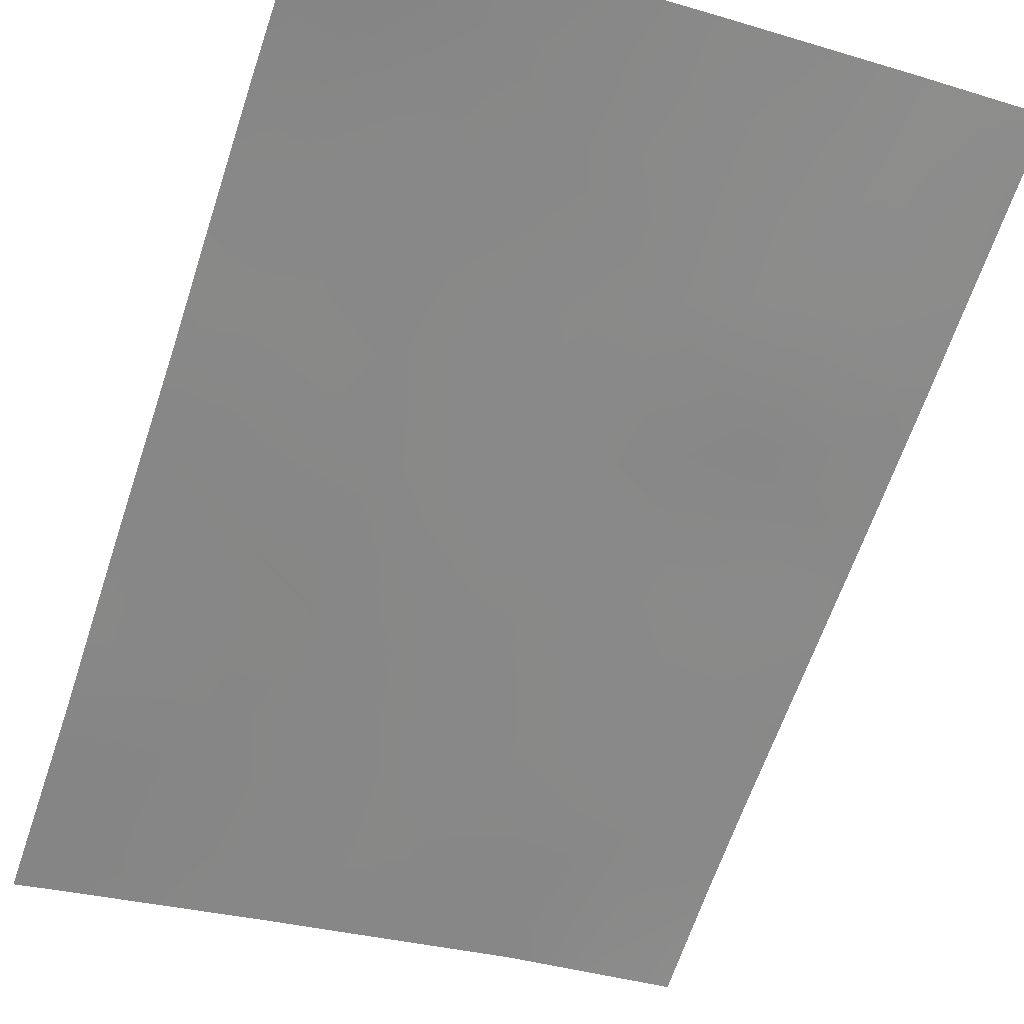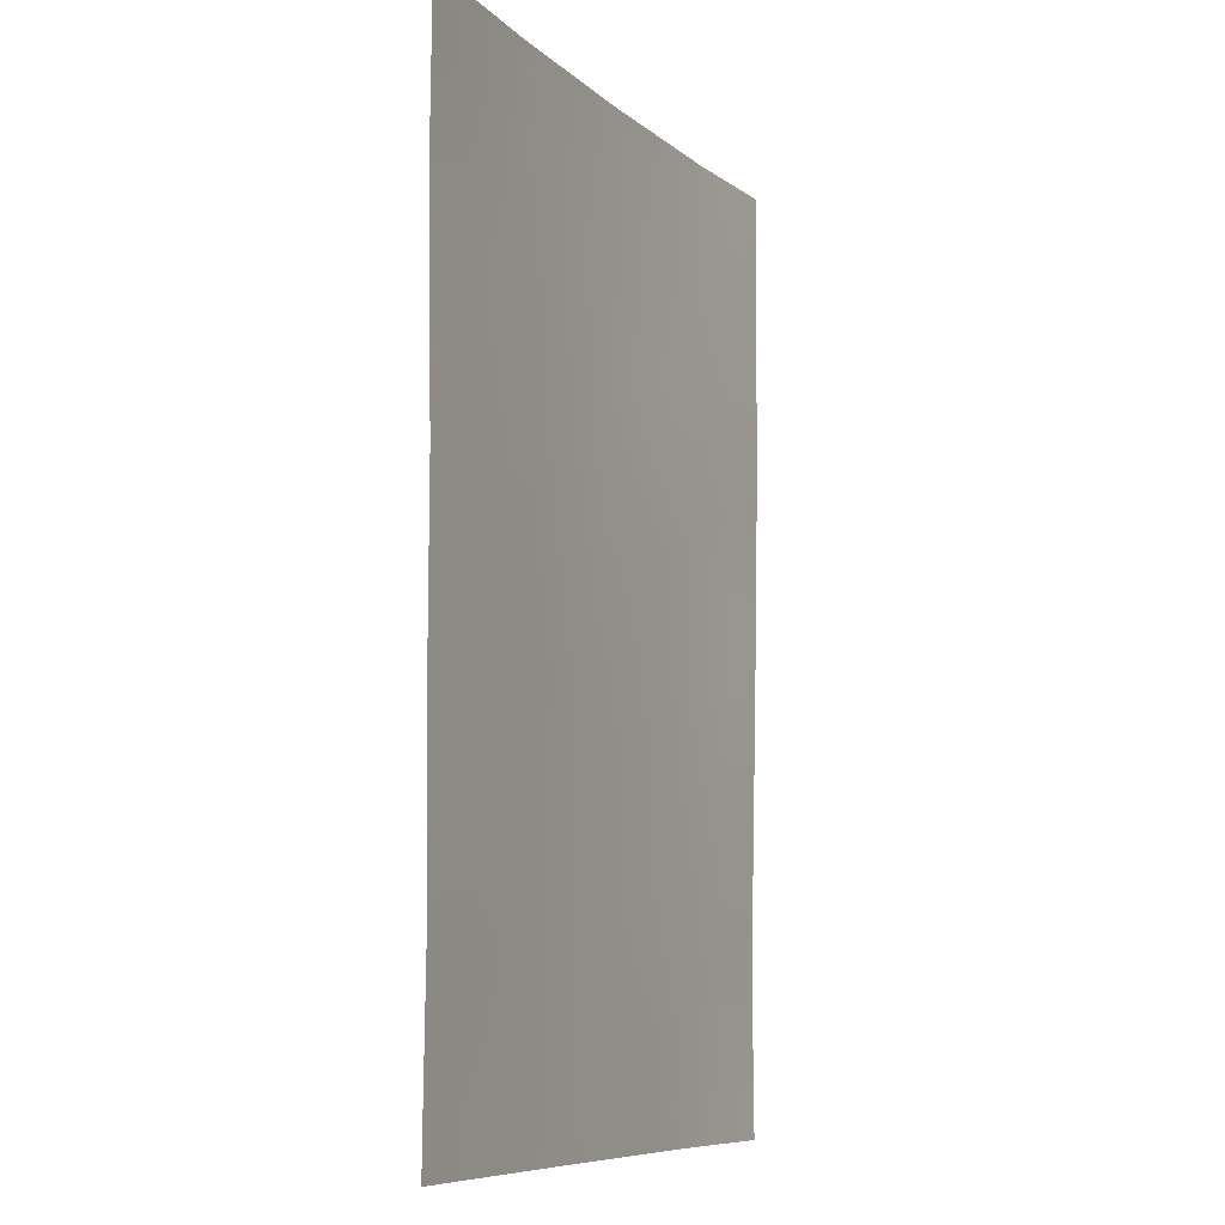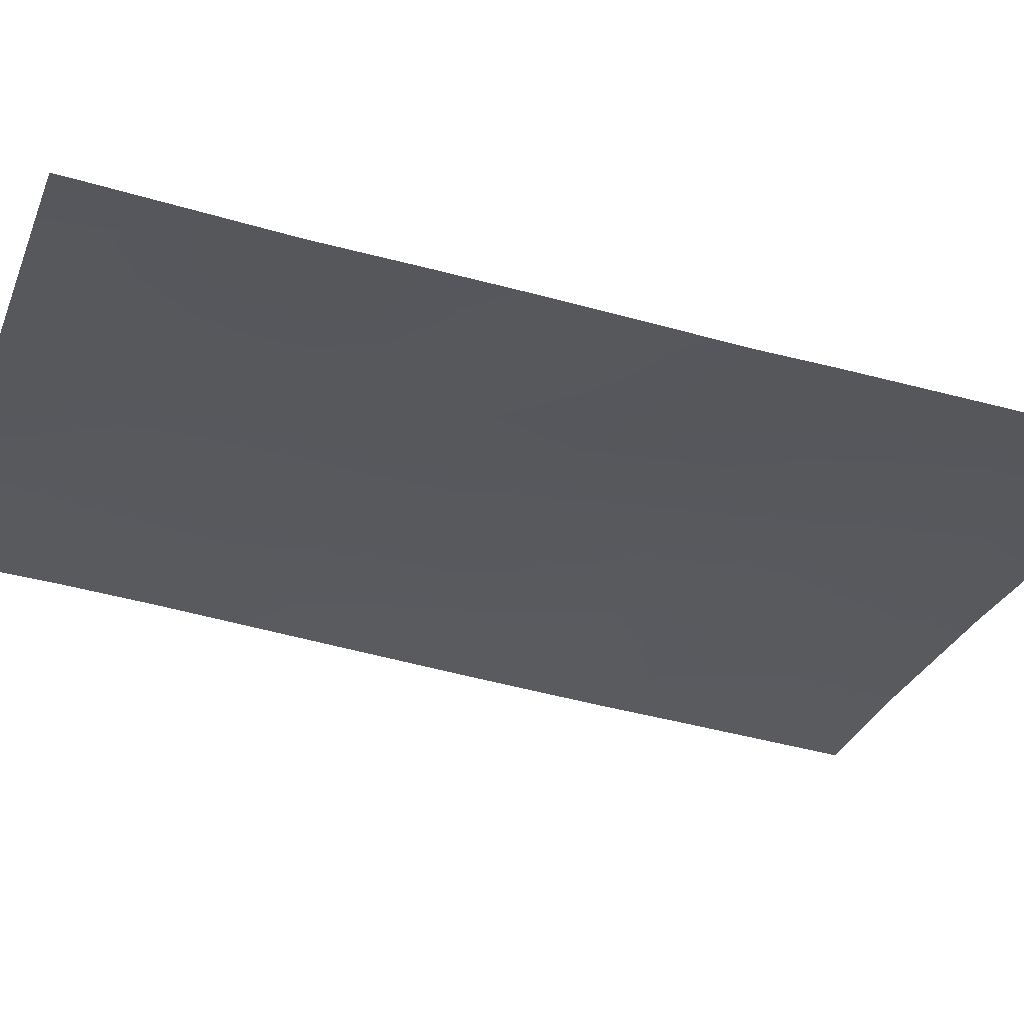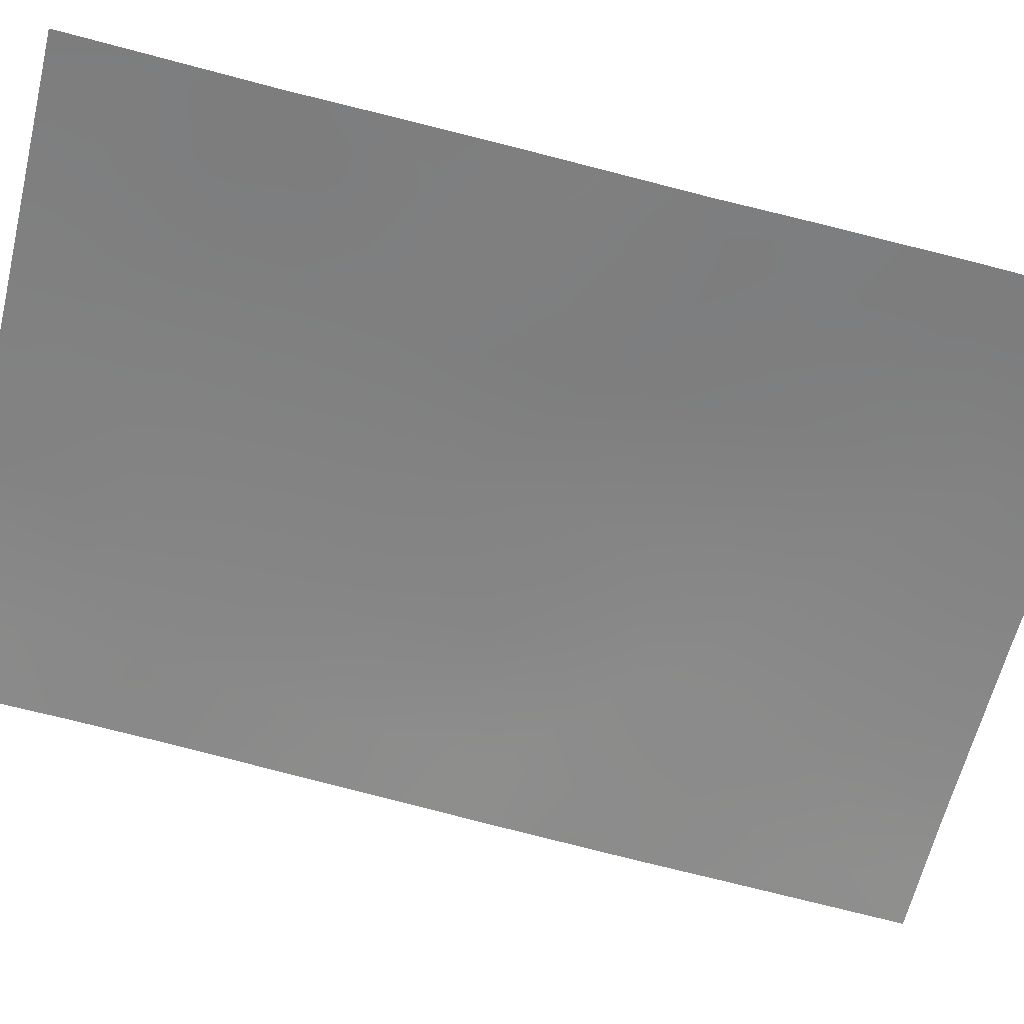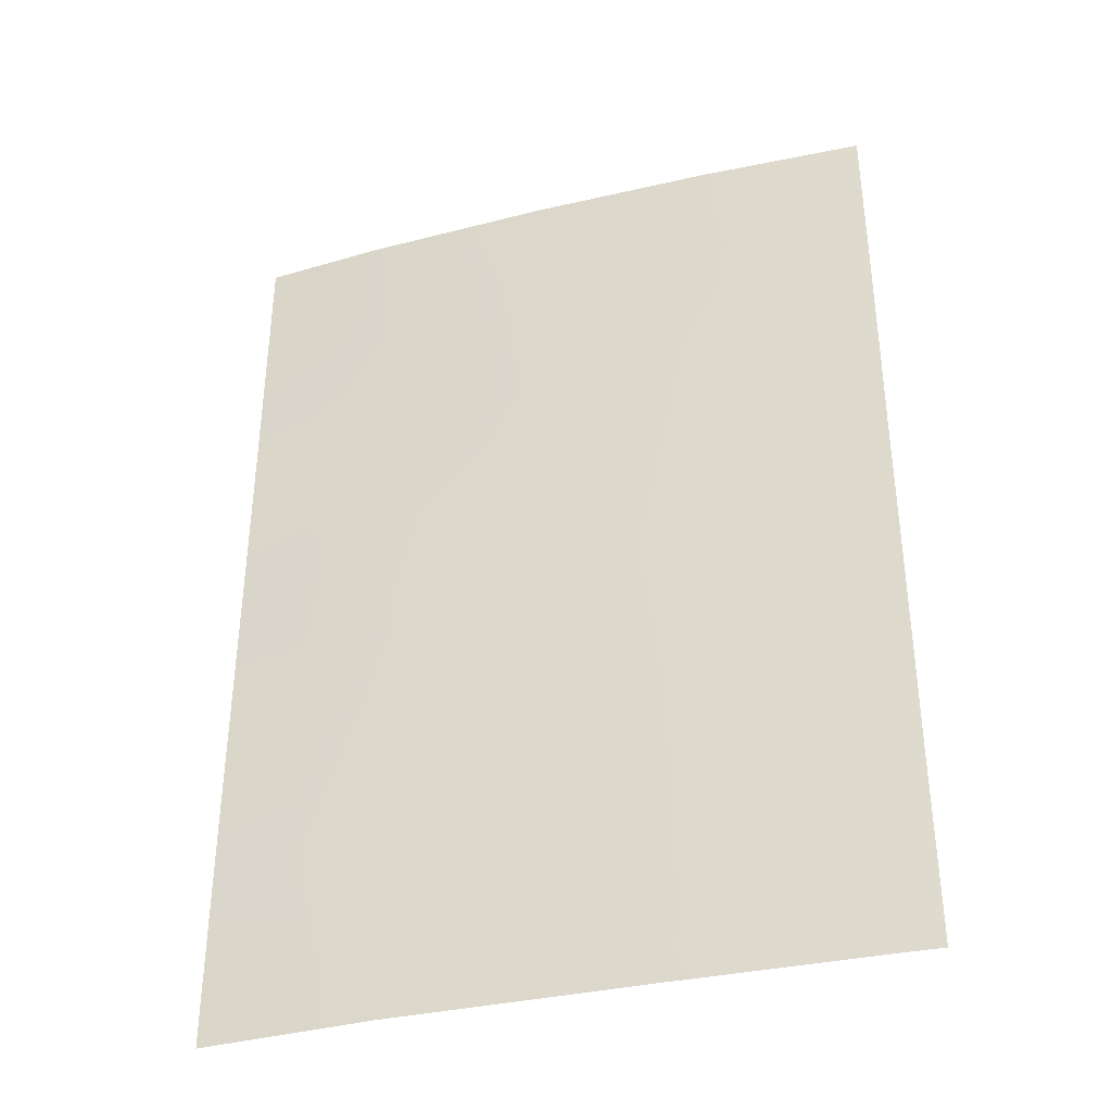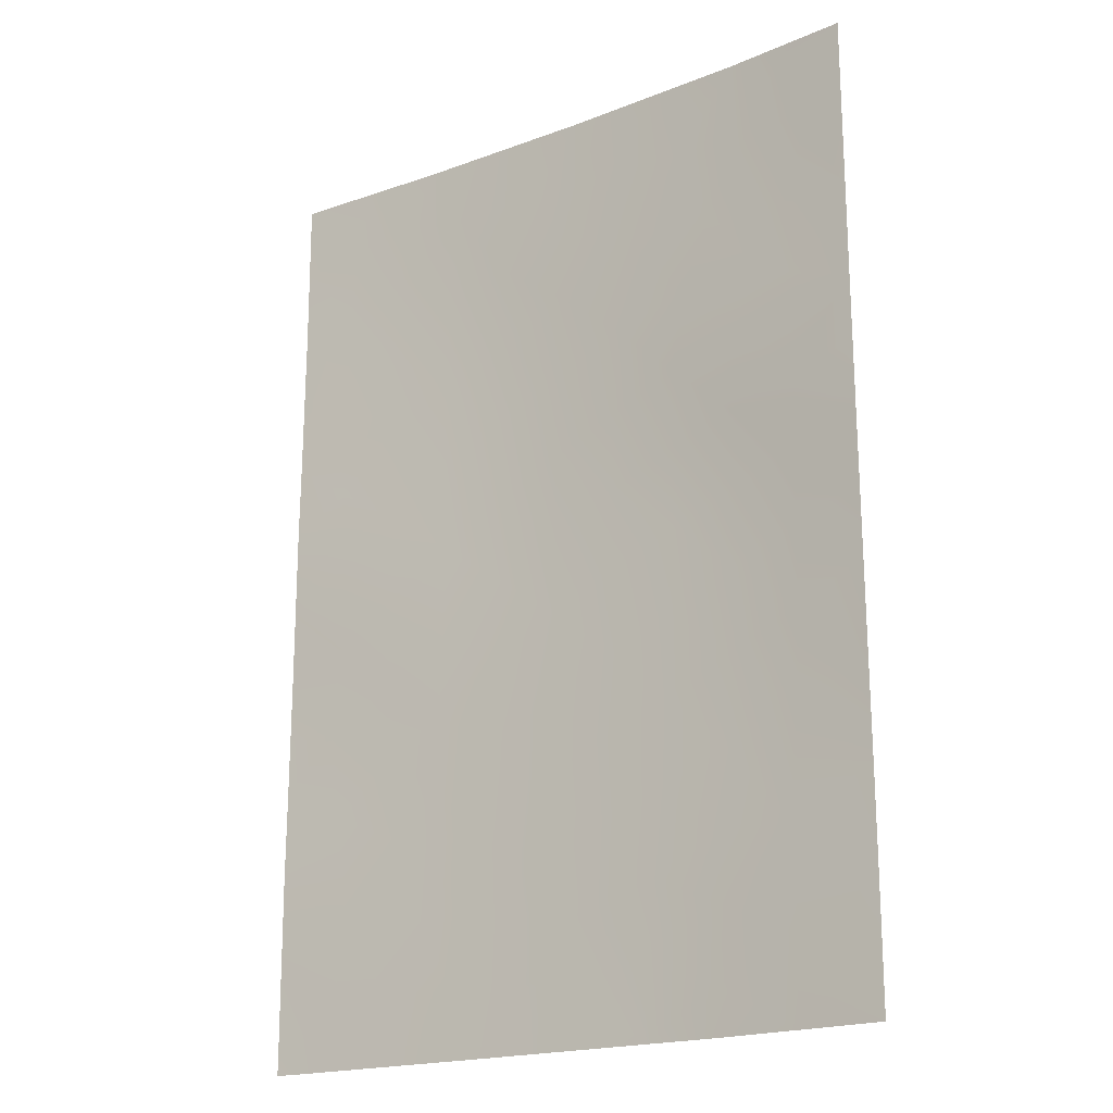
<metadata>
{"format":"obj","ext":"obj","renderer":"f3d","projection":"perspective","resolution":1024,"background":"white","views":[{"elev":-66.4,"azim":-18.5,"up":"+Y"},{"elev":-8.5,"azim":-53.3,"up":"+Z"},{"elev":-40.4,"azim":-109.2,"up":"+Y"},{"elev":-73.0,"azim":-104.3,"up":"+Y"},{"elev":-37.2,"azim":-151.5,"up":"+Z"},{"elev":-19.4,"azim":46.6,"up":"+Z"}]}
</metadata>
<code>
v -10.07 48.04 38
v -11.08 47.82 38
v -7.821 48.49 40.29
v -9.171 48.22 45.77
v -7.986 48.5 38
v -10.92 47.84 42.83
v -14.1 47.14 48.05
v -12.54 47.52 48.48
v -14.09 47.12 46.08
v -5.803 48.77 44.93
v -5.792 48.75 46.63
v -9.373 48.18 41.62
v -14.08 47.1 41.58
v -12.5 47.47 43.94
v -12.03 47.63 50
v -6.644 48.62 47.82
v -5.849 48.85 39.54
v -5.844 48.84 40.78
v -5.791 48.75 47.73
v -7.325 48.54 50
v -5.82 48.8 43.16
v -7.586 48.53 42.36
v -7.513 48.54 44.38
v -9.209 48.21 43.71
v -9.75 48.11 50
v -14.09 47.12 50
v -14.08 47.1 45.14
v -11.25 47.77 40.66
v -13.63 47.22 38
v -11.98 47.6 39.75
v -14.07 47.08 40.49
v -5.845 48.84 38
v -14.08 47.11 42.94
v -9.785 48.09 39.52
v -14.08 47.11 38
v -14.08 47.11 38.28
v -5.785 48.74 50
v -12.54 47.47 41.77
v -7.388 48.5 46.34
v -10.87 47.88 44.97
v -12.68 47.46 46.27
v -8.872 48.27 48
v -10.89 47.89 47.16
v -9.577 48.14 38.67
v -10.46 47.95 38.79
v -8.863 48.3 38
v -6.89 48.66 40.29
v -6.851 48.68 39.02
v -7.483 48.51 45.35
v -8.283 48.36 46.07
v -8.346 48.38 45.07
v -6.502 48.64 46.85
v -8.395 48.37 43.05
v -9.273 48.2 42.68
v -8.489 48.35 42
v -13.36 47.32 48.22
v -13.28 47.33 49.17
v -14.09 47.13 49.02
v -9.192 48.21 44.73
v -10.03 48.04 45.4
v -10.03 48.05 44.34
v -10.88 47.86 43.89
v -10.07 48.03 43.3
v -10.14 48.01 42.26
v -11.01 47.83 41.79
v -10.24 47.99 41.2
v -10.33 47.98 40.28
v -9.496 48.15 40.55
v -11.69 47.67 44.47
v -11.71 47.66 43.38
v -11.54 47.71 38.82
v -5.847 48.85 38.77
v -6.916 48.67 38
v -14.08 47.1 42.26
v -13.41 47.26 42.28
v -8.614 48.33 40.92
v -8.715 48.31 39.89
v -13.28 47.28 41.16
v -14.09 47.13 47.06
v -13.49 47.27 46.4
v -13.38 47.3 47.21
v -9.249 48.2 49.08
v -8.138 48.39 49.02
v -8.537 48.32 50
v -7.711 48.45 48.06
v -7.118 48.56 49
v -7.532 48.54 43.4
v -8.359 48.38 44.06
v -6.581 48.64 45.66
v -6.655 48.65 44.67
v -5.832 48.82 41.97
v -6.692 48.67 42.72
v -6.758 48.68 41.61
v -14.08 47.1 44.04
v -13.31 47.28 43.43
v -13.3 47.28 44.53
v -10.01 48.06 46.47
v -10.89 47.88 46.06
v -5.812 48.78 44.04
v -6.671 48.67 43.74
v -8.107 48.38 47.1
v -7.169 48.54 47.25
v -11.76 47.65 42.32
v -11.79 47.64 41.41
v -13.1 47.33 39.91
v -12.35 47.51 40.75
v -14.07 47.1 39.38
v -5.788 48.74 48.87
v -6.274 48.67 48.9
v -6.555 48.64 50
v -7.711 48.51 41.27
v -12.42 47.54 49.32
v -11.57 47.73 49.15
v -13.35 47.29 45.59
v -5.798 48.76 45.78
v -12.54 47.46 42.84
v -11.73 47.68 45.6
v -12.53 47.48 45.07
v -9.071 48.23 46.83
v -9.929 48.07 47.53
v -12.35 47.52 38
v -11.76 47.68 46.73
v -10.34 47.99 49.17
v -10.89 47.87 50
v -9.846 48.08 48.4
v -12.6 47.5 47.44
v -11.71 47.7 48.1
v -13.06 47.38 50
v -10.93 47.85 39.65
v -7.77 48.51 39.45
v -7.899 48.5 38.57
v -8.781 48.31 39.02
v -12.5 47.48 38.87
v -13.28 47.3 38.66
v -10.81 47.9 48.17
f 1 44 45
f 46 132 44
f 3 130 47
f 48 47 130
f 49 50 51
f 11 19 52
f 53 54 55
f 56 57 58
f 59 60 61
f 62 63 61
f 64 65 66
f 62 69 70
f 129 28 30
f 72 48 73
f 74 13 75
f 76 68 77
f 63 64 54
f 79 80 81
f 82 83 84
f 85 86 83
f 87 88 53
f 89 49 90
f 91 92 93
f 94 95 96
f 97 98 60
f 35 29 36
f 99 90 100
f 87 92 100
f 85 101 102
f 103 104 65
f 105 106 78
f 105 107 134
f 108 37 109
f 110 86 109
f 93 111 47
f 55 76 111
f 41 80 114
f 89 115 11
f 103 70 116
f 75 116 95
f 51 59 88
f 69 117 118
f 119 120 97
f 98 122 117
f 106 28 104
f 118 114 96
f 123 124 113
f 101 119 50
f 82 123 125
f 126 56 81
f 127 126 122
f 112 128 57
f 2 1 45
f 45 44 34
f 1 46 44
f 46 5 131
f 48 17 47
f 23 49 51
f 49 39 50
f 51 50 4
f 22 53 55
f 53 24 54
f 55 54 12
f 7 56 58
f 56 8 57
f 58 57 26
f 24 59 61
f 59 4 60
f 61 60 40
f 40 62 61
f 62 6 63
f 61 63 24
f 12 64 66
f 64 6 65
f 66 65 28
f 67 34 68
f 66 68 12
f 6 62 70
f 62 40 69
f 70 69 14
f 71 129 30
f 32 72 73
f 72 17 48
f 73 48 131
f 33 74 75
f 75 13 78
f 75 78 38
f 3 76 77
f 76 12 68
f 77 68 34
f 24 63 54
f 63 6 64
f 54 64 12
f 78 13 31
f 7 79 81
f 79 9 80
f 81 80 41
f 25 82 84
f 82 42 83
f 84 83 20
f 42 85 83
f 85 16 86
f 83 86 20
f 22 87 53
f 87 23 88
f 53 88 24
f 10 89 90
f 89 39 49
f 90 49 23
f 18 91 93
f 91 21 92
f 93 92 22
f 27 94 96
f 94 33 95
f 96 95 14
f 4 97 60
f 97 43 98
f 60 98 40
f 21 99 100
f 99 10 90
f 100 90 23
f 23 87 100
f 87 22 92
f 100 92 21
f 16 85 102
f 85 42 101
f 102 101 39
f 6 103 65
f 103 38 104
f 65 104 28
f 31 105 78
f 105 30 106
f 78 106 38
f 36 134 107
f 134 36 29
f 107 105 31
f 19 108 109
f 37 110 109
f 110 20 86
f 109 86 16
f 18 93 47
f 93 22 111
f 47 111 3
f 22 55 111
f 55 12 76
f 111 76 3
f 112 8 113
f 80 9 114
f 27 114 9
f 39 89 52
f 89 10 115
f 52 89 11
f 38 103 116
f 103 6 70
f 116 70 14
f 19 16 52
f 102 39 52
f 33 75 95
f 75 38 116
f 95 116 14
f 23 51 88
f 51 4 59
f 88 59 24
f 14 69 118
f 69 40 117
f 118 117 41
f 4 119 97
f 119 42 120
f 97 120 43
f 71 121 2
f 40 98 117
f 98 43 122
f 117 122 41
f 38 106 104
f 106 30 28
f 14 118 96
f 118 41 114
f 96 114 27
f 67 28 129
f 45 129 71
f 135 123 113
f 123 25 124
f 112 113 15
f 39 101 50
f 101 42 119
f 50 119 4
f 42 82 125
f 82 25 123
f 125 123 135
f 41 126 81
f 126 8 56
f 81 56 7
f 42 125 120
f 120 135 43
f 43 127 122
f 127 8 126
f 122 126 41
f 43 135 127
f 8 112 57
f 112 15 128
f 57 128 26
f 34 44 132
f 132 46 131
f 132 131 130
f 67 129 34
f 47 17 18
f 73 131 5
f 109 16 19
f 45 71 2
f 67 68 66
f 130 131 48
f 28 67 66
f 77 132 130
f 130 3 77
f 34 132 77
f 34 129 45
f 133 105 134
f 133 30 105
f 133 134 121
f 113 124 15
f 133 121 71
f 30 133 71
f 134 29 121
f 125 135 120
f 16 102 52
f 127 135 113
f 127 113 8

</code>
